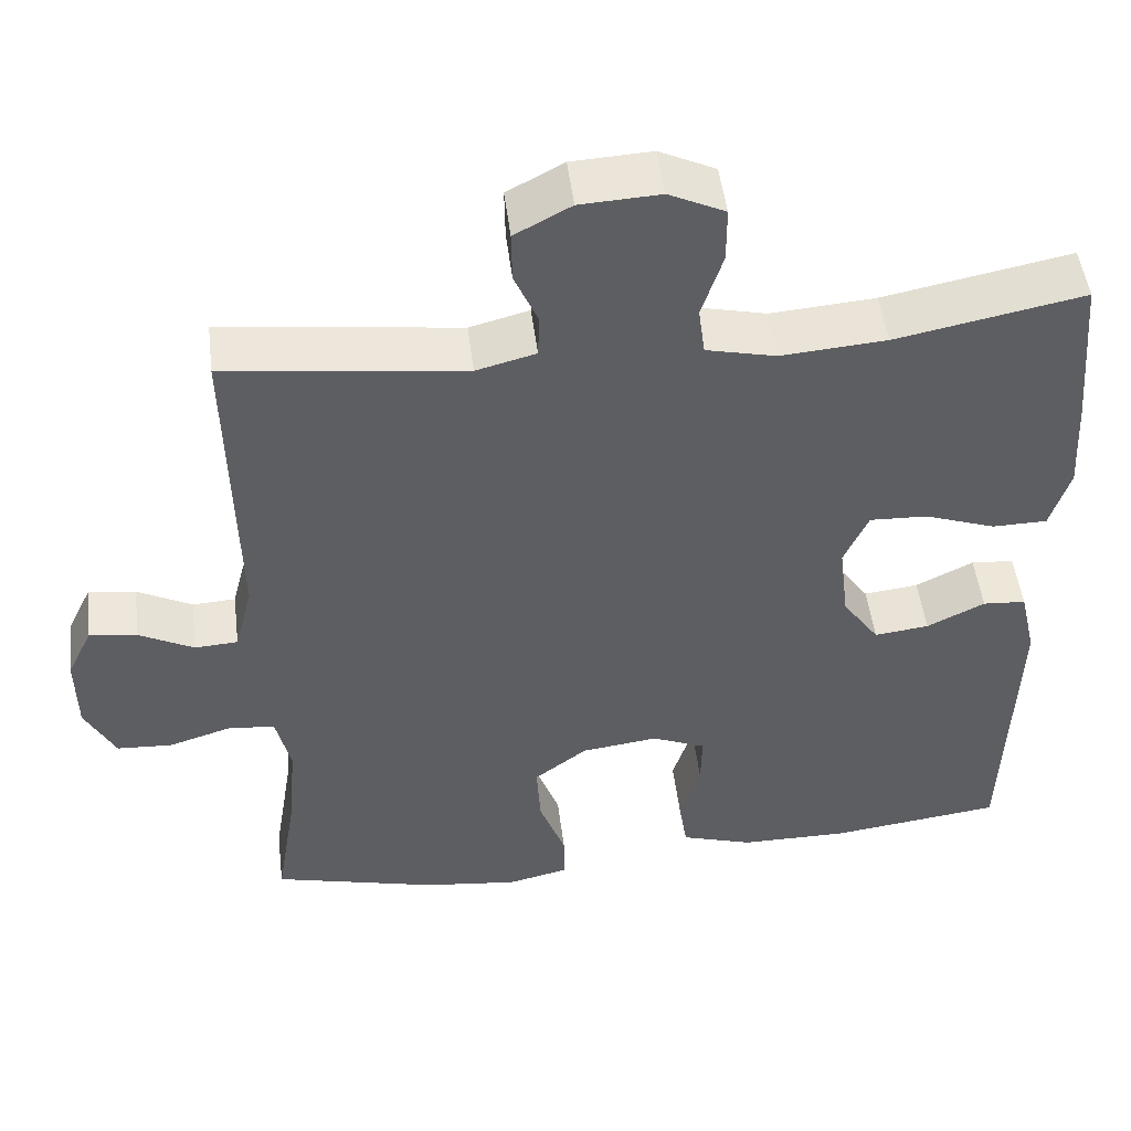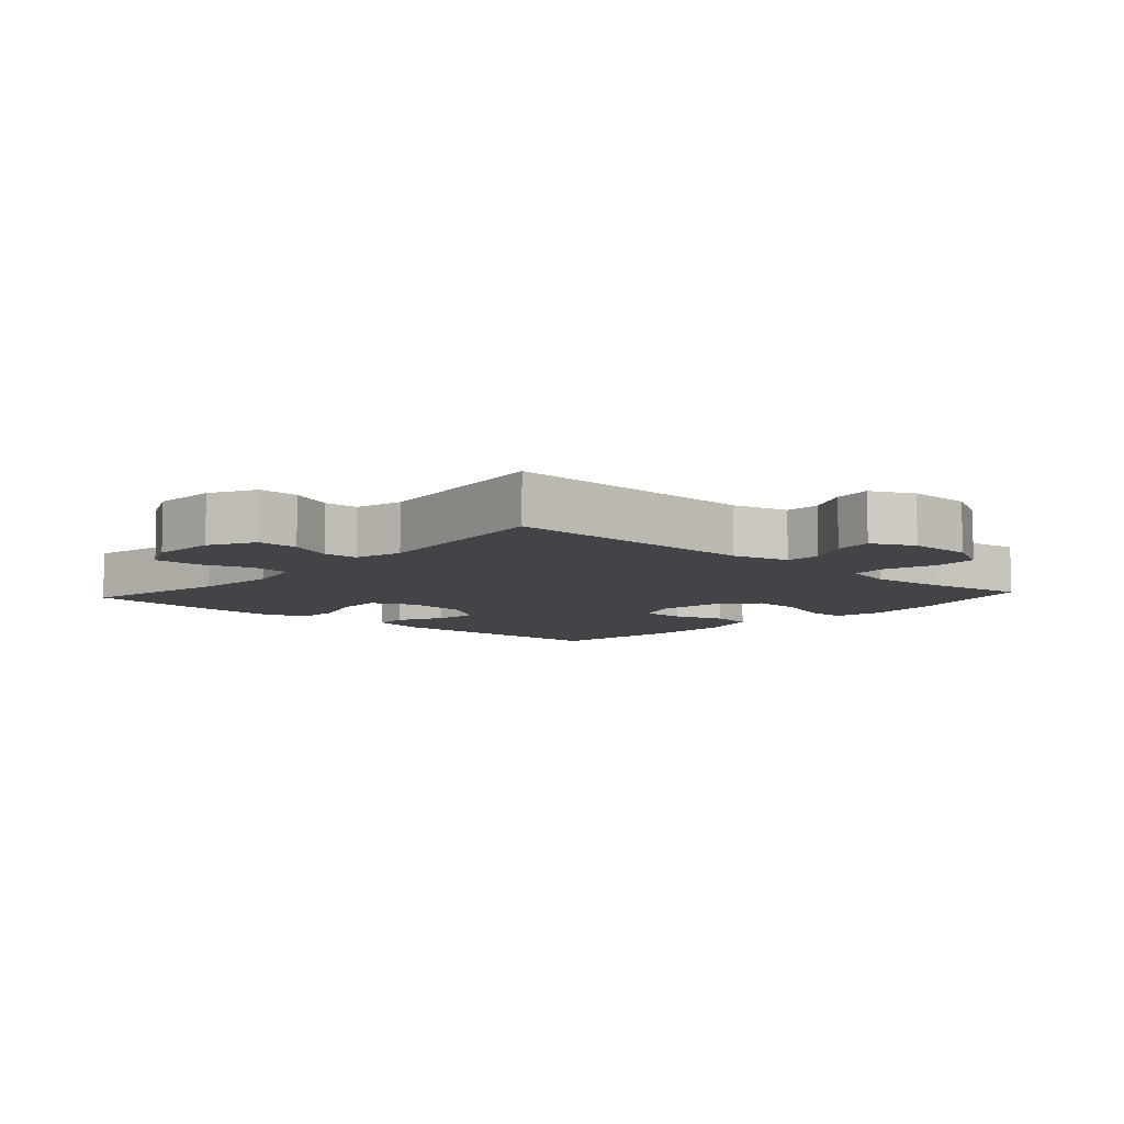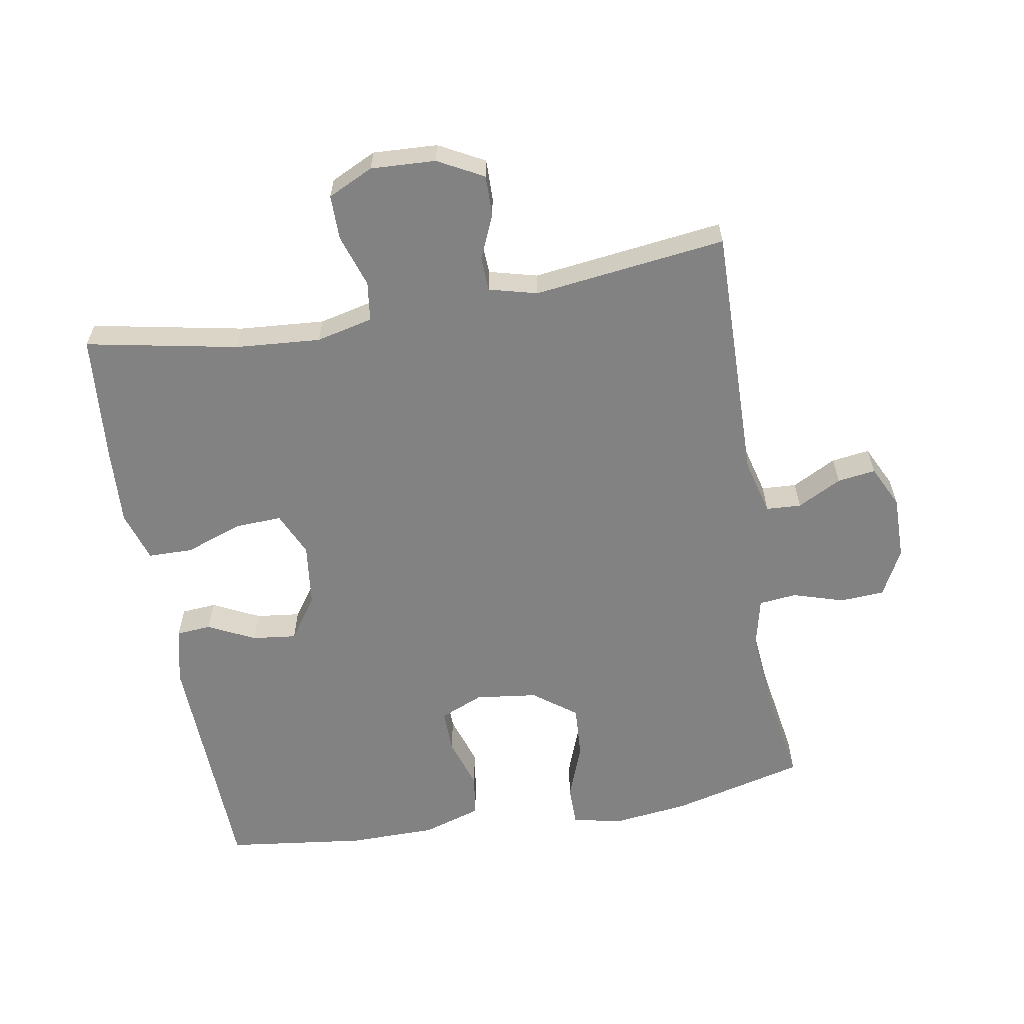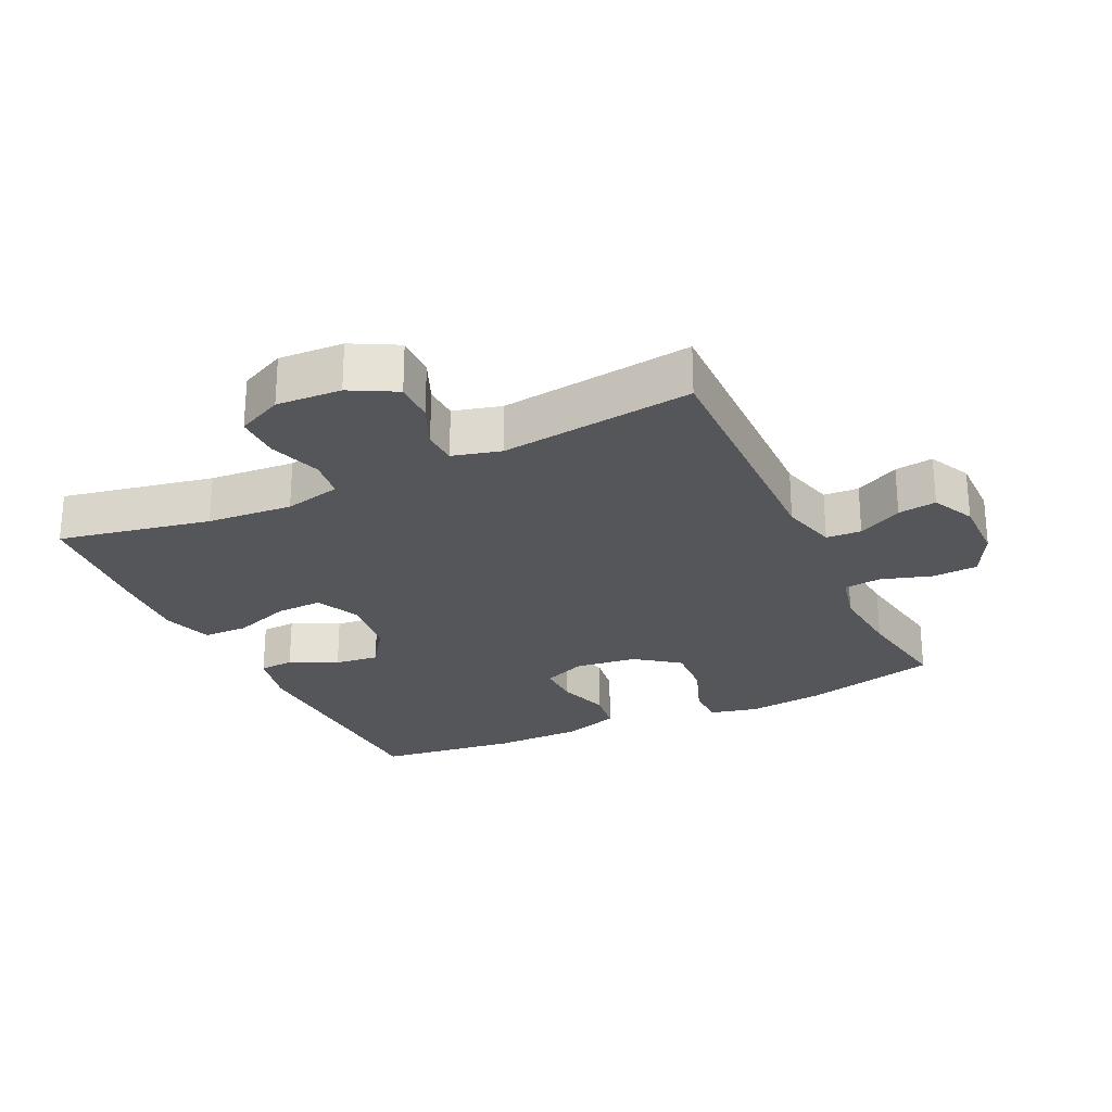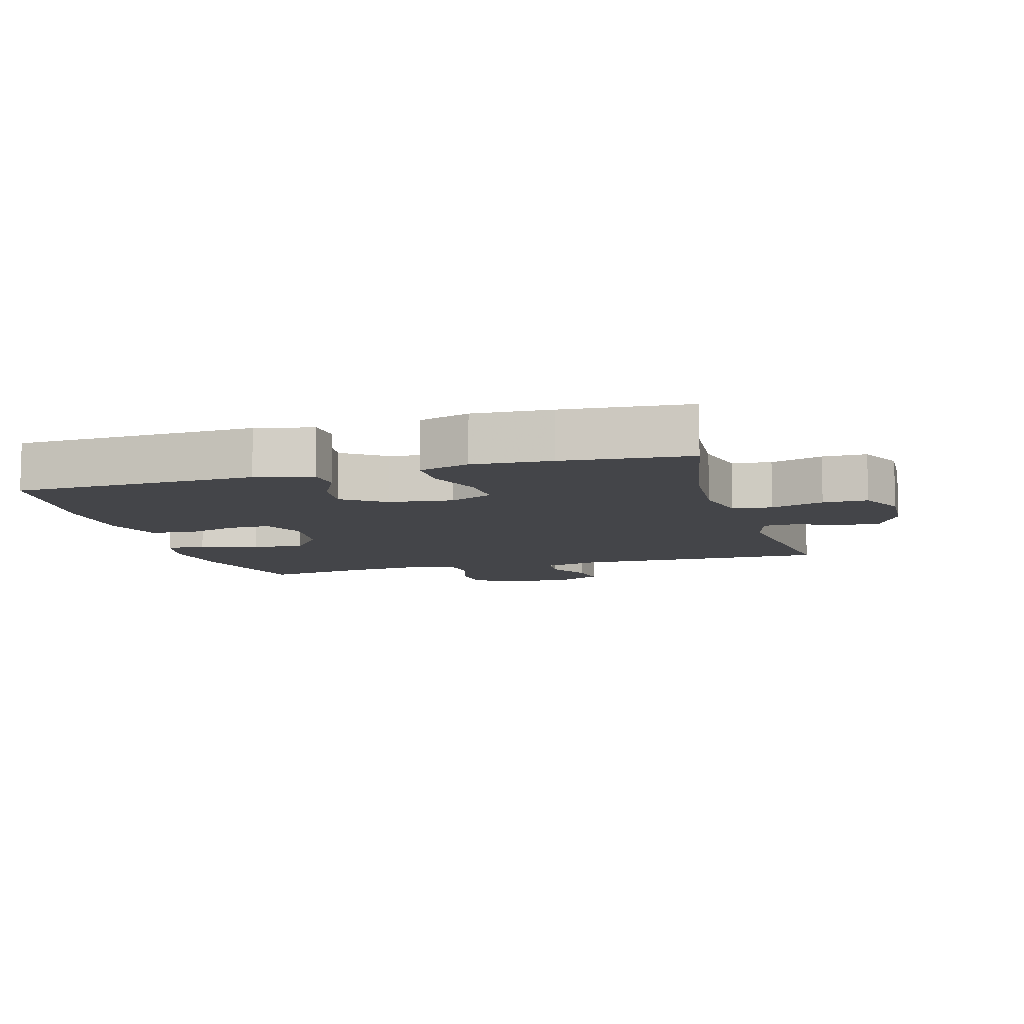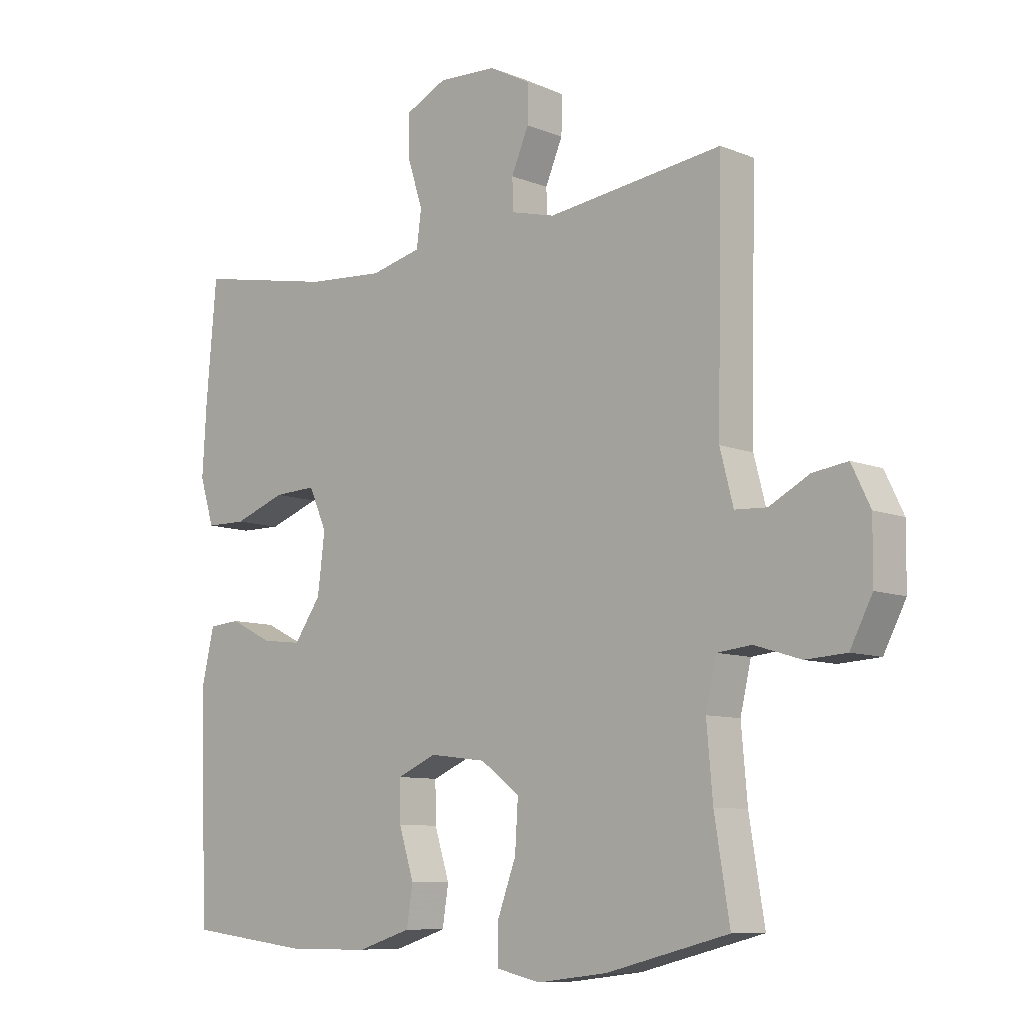
<metadata>
{"format":"obj","ext":"obj","renderer":"f3d","projection":"perspective","resolution":1024,"background":"white","views":[{"elev":49.4,"azim":173.0,"up":"+Z"},{"elev":-7.8,"azim":47.9,"up":"+Y"},{"elev":-60.7,"azim":9.9,"up":"+Y"},{"elev":-25.6,"azim":25.4,"up":"+Y"},{"elev":-9.0,"azim":-74.0,"up":"+Y"},{"elev":-9.1,"azim":43.2,"up":"+Z"}]}
</metadata>
<code>
v 0.5 0.07 -0.5
v 0.297 0.07 -0.551
v 0.18 0.07 -0.565
v 0.106 0.07 -0.548
v 0.106 0.07 -0.487
v 0.138 0.07 -0.401
v 0.143 0.07 -0.321
v 0.078 0.07 -0.272
v -0.016 0.07 -0.26
v -0.082 0.07 -0.288
v -0.081 0.07 -0.354
v -0.056 0.07 -0.433
v -0.066 0.07 -0.498
v -0.155 0.07 -0.526
v -0.288 0.07 -0.527
v -0.5 0.07 -0.5
v -0.512 0.07 -0.132
v -0.492 0.07 -0.045
v -0.439 0.07 -0.041
v -0.368 0.07 -0.076
v -0.301 0.07 -0.084
v -0.256 0.07 -0.02
v -0.244 0.07 0.077
v -0.274 0.07 0.144
v -0.345 0.07 0.141
v -0.432 0.07 0.11
v -0.5 0.07 0.111
v -0.524 0.07 0.188
v -0.517 0.07 0.307
v -0.5 0.07 0.5
v -0.27 0.07 0.455
v -0.141 0.07 0.445
v -0.055 0.07 0.465
v -0.047 0.07 0.525
v -0.073 0.07 0.605
v -0.073 0.07 0.673
v -0.004 0.07 0.706
v 0.094 0.07 0.701
v 0.163 0.07 0.664
v 0.162 0.07 0.602
v 0.133 0.07 0.535
v 0.135 0.07 0.483
v 0.208 0.07 0.464
v 0.5 0.07 0.5
v 0.492 0.07 0.109
v 0.514 0.07 0.024
v 0.567 0.07 0.021
v 0.634 0.07 0.056
v 0.692 0.07 0.064
v 0.723 0.07 0
v 0.722 0.07 -0.097
v 0.685 0.07 -0.168
v 0.617 0.07 -0.172
v 0.54 0.07 -0.148
v 0.483 0.07 -0.154
v 0.465 0.07 -0.231
v 0.475 0.07 -0.346
v 0.5 0 -0.5
v 0.297 0 -0.551
v 0.18 0 -0.565
v 0.106 0 -0.548
v 0.106 0 -0.487
v 0.138 0 -0.401
v 0.143 0 -0.321
v 0.078 0 -0.272
v -0.016 0 -0.26
v -0.082 0 -0.288
v -0.081 0 -0.354
v -0.056 0 -0.433
v -0.066 0 -0.498
v -0.155 0 -0.526
v -0.288 0 -0.527
v -0.5 0 -0.5
v -0.512 0 -0.132
v -0.492 0 -0.045
v -0.439 0 -0.041
v -0.368 0 -0.076
v -0.301 0 -0.084
v -0.256 0 -0.02
v -0.244 0 0.077
v -0.274 0 0.144
v -0.345 0 0.141
v -0.432 0 0.11
v -0.5 0 0.111
v -0.524 0 0.188
v -0.517 0 0.307
v -0.5 0 0.5
v -0.27 0 0.455
v -0.141 0 0.445
v -0.055 0 0.465
v -0.047 0 0.525
v -0.073 0 0.605
v -0.073 0 0.673
v -0.004 0 0.706
v 0.094 0 0.701
v 0.163 0 0.664
v 0.162 0 0.602
v 0.133 0 0.535
v 0.135 0 0.483
v 0.208 0 0.464
v 0.5 0 0.5
v 0.492 0 0.109
v 0.514 0 0.024
v 0.567 0 0.021
v 0.634 0 0.056
v 0.692 0 0.064
v 0.723 0 0
v 0.722 0 -0.097
v 0.685 0 -0.168
v 0.617 0 -0.172
v 0.54 0 -0.148
v 0.483 0 -0.154
v 0.465 0 -0.231
v 0.475 0 -0.346
f 52 53 54
f 51 52 54
f 50 51 54
f 49 50 54
f 48 49 54
f 47 48 54
f 46 47 54 55
f 45 46 55 56
f 43 44 45 56
f 39 40 41
f 38 39 41
f 37 38 41
f 36 37 41
f 35 36 41
f 34 35 41
f 33 34 41 42
f 43 56 57
f 42 43 57
f 33 42 57
f 32 33 57
f 29 30 31
f 28 29 31
f 27 28 31
f 26 27 31
f 25 26 31
f 18 19 20
f 17 18 20
f 16 17 20
f 15 16 20
f 14 15 20
f 13 14 20
f 12 13 20
f 11 12 20
f 10 11 20 21
f 9 10 21 22
f 4 5 6
f 3 4 6
f 2 3 6
f 1 2 6
f 57 1 6
f 57 6 7
f 32 57 7 8
f 24 25 31 32
f 32 8 9
f 24 32 9
f 23 24 9
f 9 22 23
f 111 110 109
f 111 109 108
f 111 108 107
f 111 107 106
f 111 106 105
f 111 105 104
f 112 111 104 103
f 113 112 103 102
f 113 102 101 100
f 98 97 96
f 98 96 95
f 98 95 94
f 98 94 93
f 98 93 92
f 98 92 91
f 99 98 91 90
f 114 113 100
f 114 100 99
f 114 99 90
f 114 90 89
f 88 87 86
f 88 86 85
f 88 85 84
f 88 84 83
f 88 83 82
f 77 76 75
f 77 75 74
f 77 74 73
f 77 73 72
f 77 72 71
f 77 71 70
f 77 70 69
f 77 69 68
f 78 77 68 67
f 79 78 67 66
f 63 62 61
f 63 61 60
f 63 60 59
f 63 59 58
f 63 58 114
f 64 63 114
f 65 64 114 89
f 89 88 82 81
f 66 65 89
f 66 89 81
f 66 81 80
f 80 79 66
f 1 58 59 2
f 2 59 60 3
f 3 60 61 4
f 4 61 62 5
f 5 62 63 6
f 6 63 64 7
f 7 64 65 8
f 8 65 66 9
f 9 66 67 10
f 10 67 68 11
f 11 68 69 12
f 12 69 70 13
f 13 70 71 14
f 14 71 72 15
f 15 72 73 16
f 16 73 74 17
f 17 74 75 18
f 18 75 76 19
f 19 76 77 20
f 20 77 78 21
f 21 78 79 22
f 22 79 80 23
f 23 80 81 24
f 24 81 82 25
f 25 82 83 26
f 26 83 84 27
f 27 84 85 28
f 28 85 86 29
f 29 86 87 30
f 30 87 88 31
f 31 88 89 32
f 32 89 90 33
f 33 90 91 34
f 34 91 92 35
f 35 92 93 36
f 36 93 94 37
f 37 94 95 38
f 38 95 96 39
f 39 96 97 40
f 40 97 98 41
f 41 98 99 42
f 42 99 100 43
f 43 100 101 44
f 44 101 102 45
f 45 102 103 46
f 46 103 104 47
f 47 104 105 48
f 48 105 106 49
f 49 106 107 50
f 50 107 108 51
f 51 108 109 52
f 52 109 110 53
f 53 110 111 54
f 54 111 112 55
f 55 112 113 56
f 56 113 114 57
f 57 114 58 1

</code>
